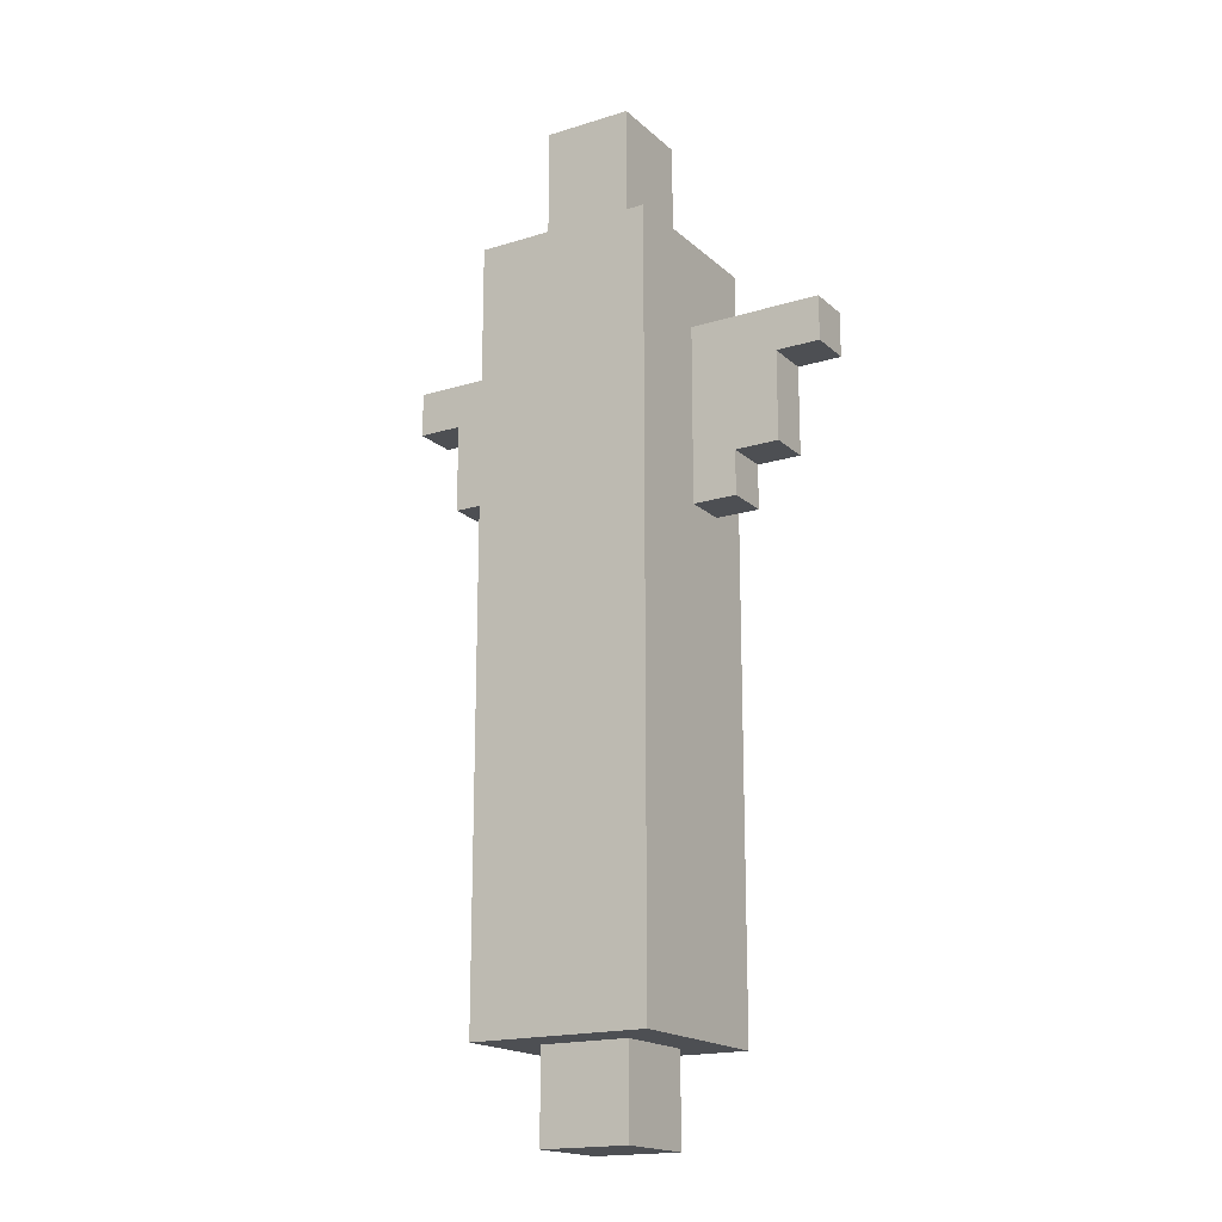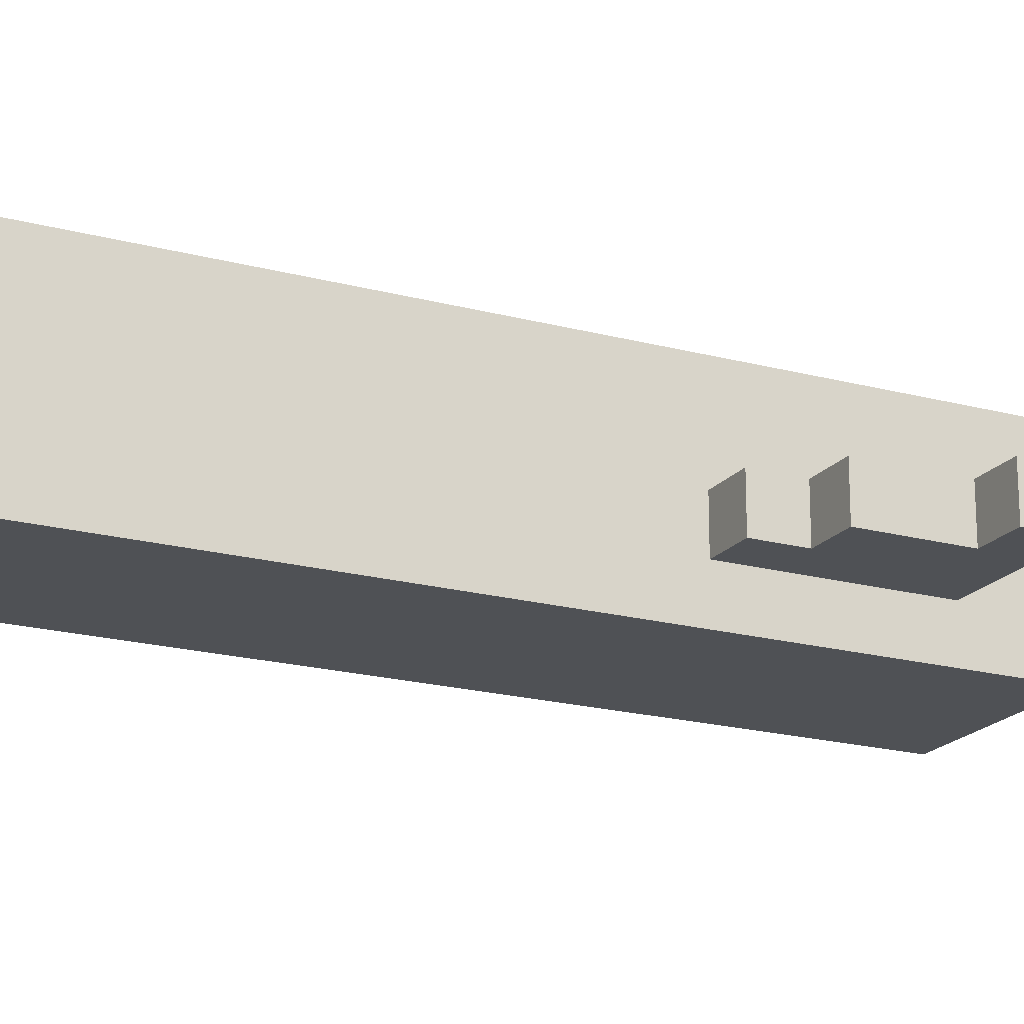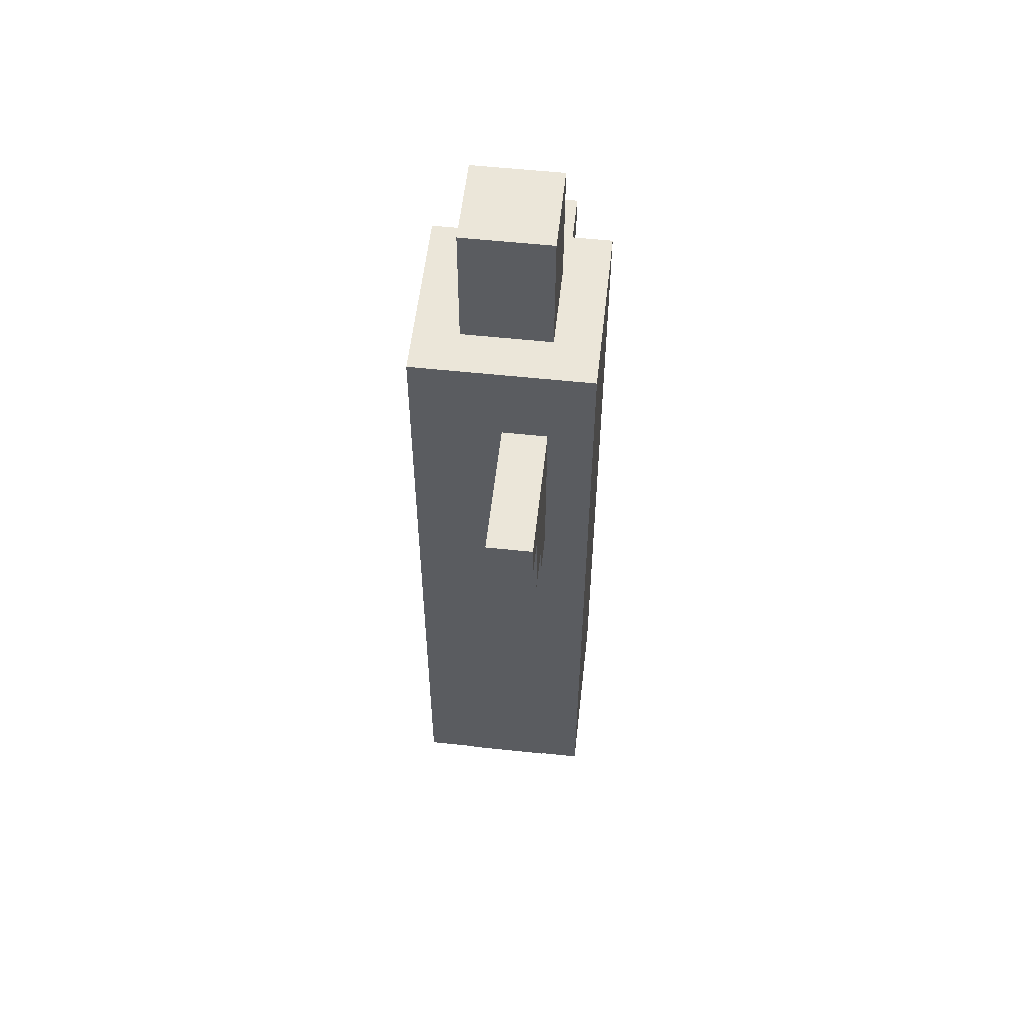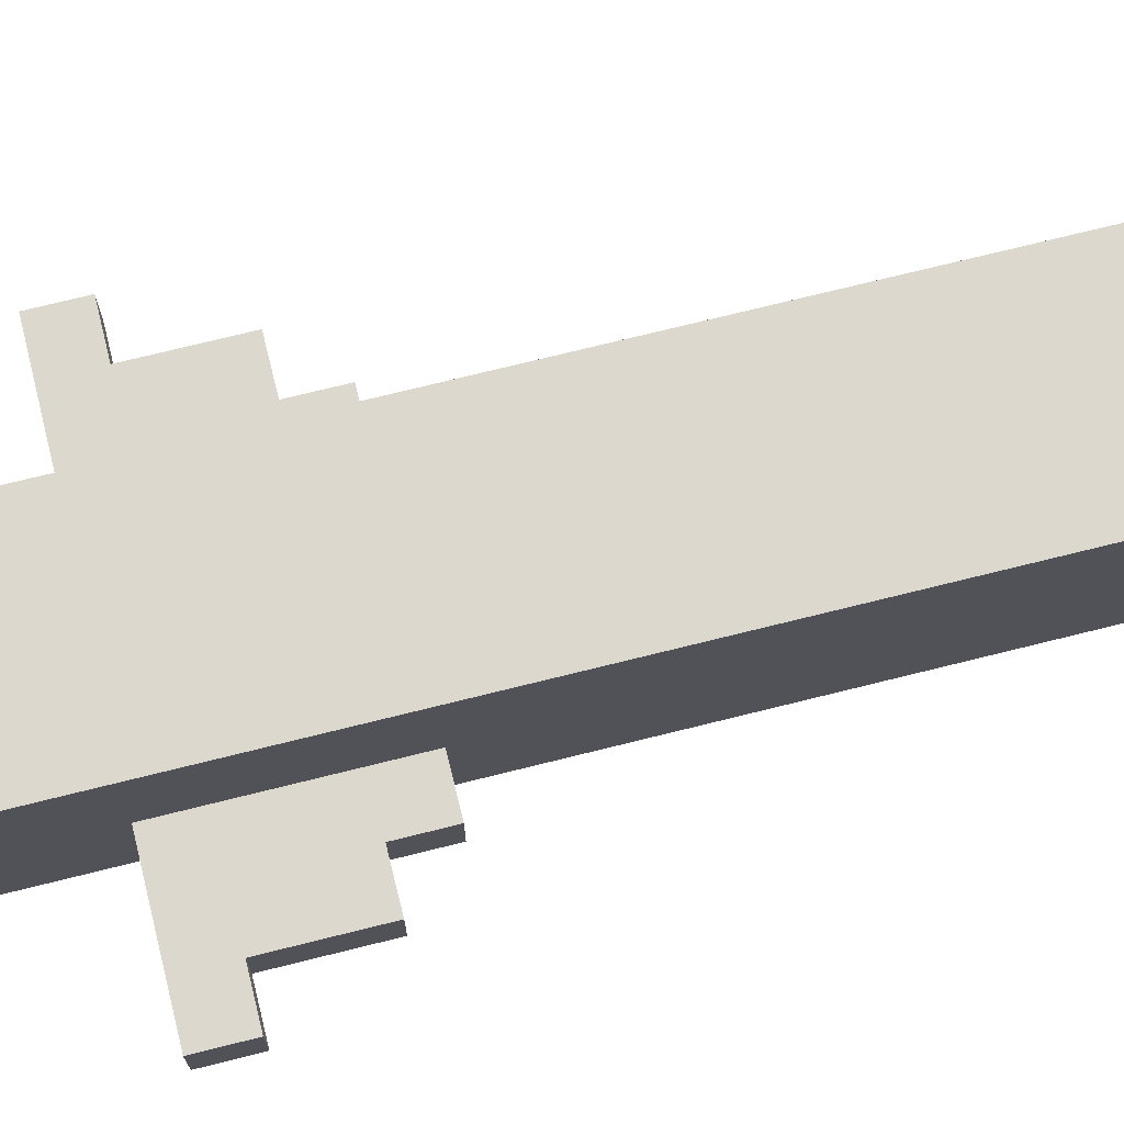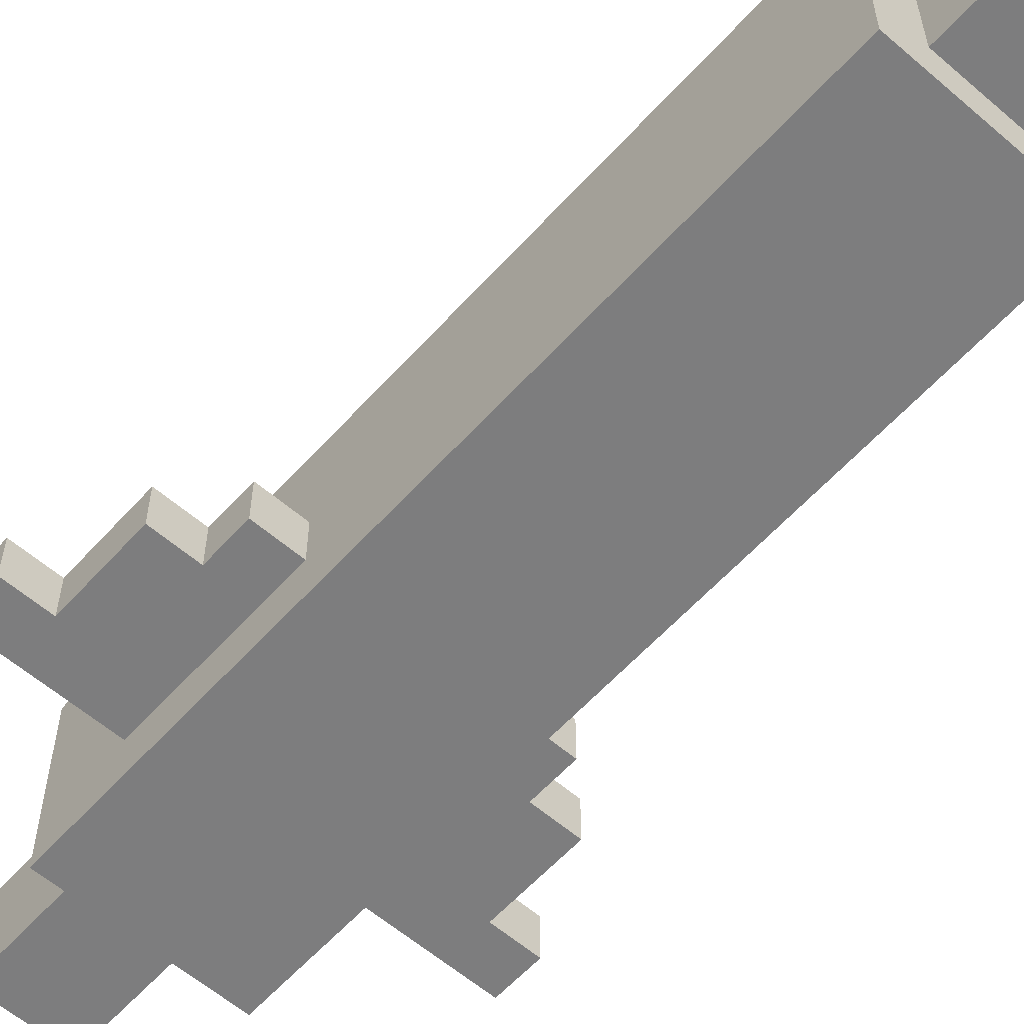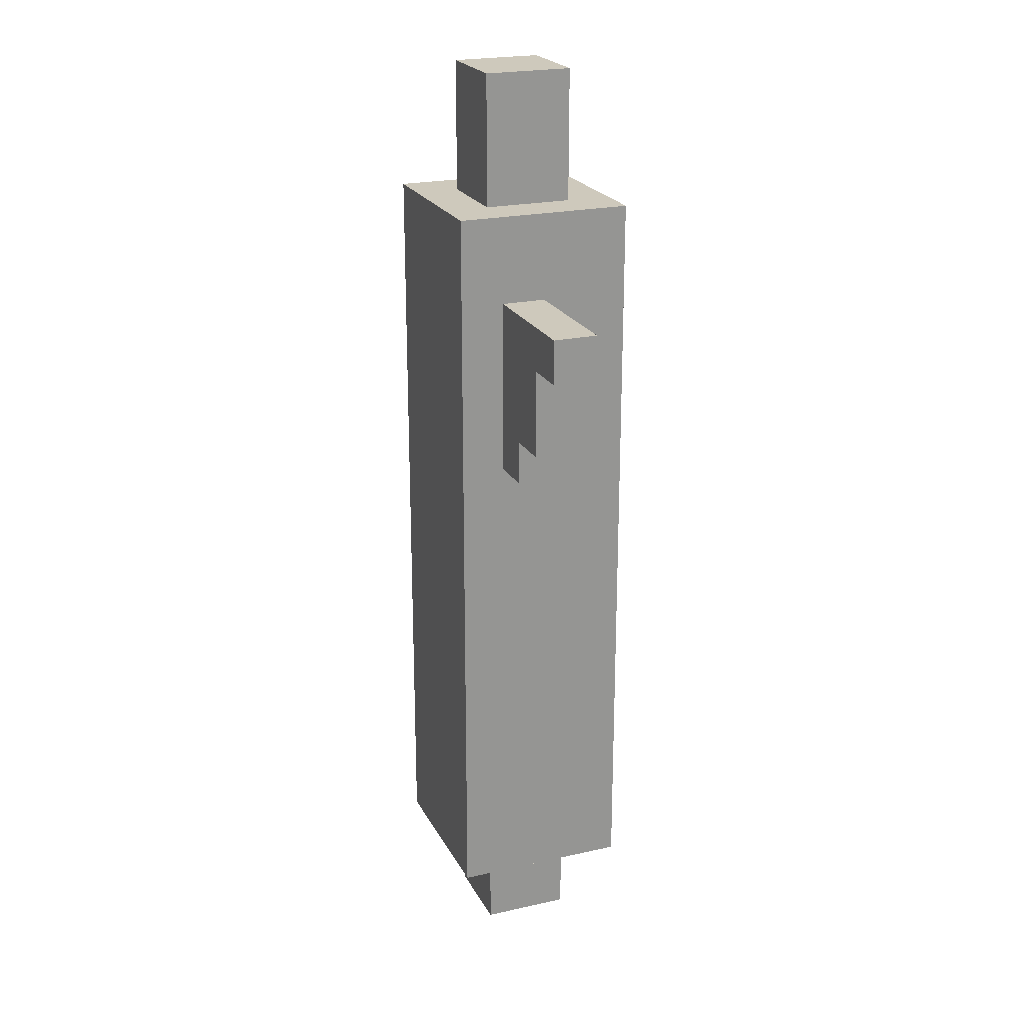
<metadata>
{"format":"obj","ext":"obj","renderer":"f3d","projection":"perspective","resolution":1024,"background":"white","views":[{"elev":-17.8,"azim":31.3,"up":"+Y"},{"elev":-19.6,"azim":63.4,"up":"+Z"},{"elev":55.8,"azim":96.4,"up":"+Y"},{"elev":72.6,"azim":-104.0,"up":"+Z"},{"elev":-59.1,"azim":-41.6,"up":"+Z"},{"elev":22.3,"azim":-111.4,"up":"+Y"}]}
</metadata>
<code>
o missile
v -0.5 0.4229 0.025
v -0.5 0.3229 -0.075
v -0.5 0.3229 0.025
v -0.5 0.4229 -0.075
v -0.4 0.1229 -0.075
v -0.4 0.3229 -0.075
v -0.3 0.1229 0.025
v -0.2 -0.9771 0.225
v -0.2 -1.077 -0.175
v -0.2 -1.077 0.225
v -0.2 0.4229 0.225
v -0.2 0.4229 -0.175
v -0.2 0.6229 0.225
v -0.2 0.6229 -0.175
v -0.1 -1.077 0.125
v -0.1 0.6229 0.125
v 0.1 0.6229 0.125
v 0.1 0.9229 0.125
v 0.2 0.02292 0.025
v 0.2 0.4229 0.225
v 0.2 0.4229 0.025
v 0.2 0.4229 -0.175
v 0.2 0.6229 0.225
v 0.4 0.1229 -0.075
v 0.4 0.3229 0.025
v 0.4 0.3229 -0.075
v 0.5 0.3229 -0.075
v -0.1 -0.2771 0.225
v -0.1 -0.07708 0.225
v 0.1 -0.2771 0.225
v 0.1 -0.07708 0.225
v 0.2 -1.077 0.225
v 0.2 -0.9771 0.225
v -0.1 -1.277 0.125
v -0.4 0.3229 0.025
v -0.3 0.02292 0.025
v -0.2 0.4229 0.025
v 0.3 0.1229 0.025
v 0.5 0.4229 0.025
v -0.3 0.1229 -0.075
v -0.2 0.02292 -0.075
v -0.2 0.4229 -0.075
v -0.1 -1.277 -0.075
v -0.1 -1.077 -0.075
v 0.1 -1.277 -0.075
v -0.1 0.6229 -0.075
v 0.1 0.6229 -0.075
v 0.1 0.9229 -0.075
v 0.2 0.4229 -0.075
v 0.5 0.4229 -0.075
v -0.2 -0.9771 -0.175
v -0.1 -0.3771 -0.175
v -0.1 -0.1771 -0.175
v 0.1 -0.3771 -0.175
v 0.1 -0.1771 -0.175
v 0.2 -1.077 -0.175
v 0.2 -0.9771 -0.175
v 0.2 0.6229 -0.175
v 0.1 -1.277 0.125
v 0.1 -1.077 0.125
v 0.1 -1.077 -0.075
v -0.3 0.02292 -0.075
v -0.2 0.02292 0.025
v 0.2 0.02292 -0.075
v 0.3 0.02292 0.025
v 0.3 0.02292 -0.075
v -0.4 0.1229 0.025
v 0.3 0.1229 -0.075
v 0.4 0.1229 0.025
v 0.5 0.3229 0.025
v -0.1 0.9229 0.125
v -0.1 0.9229 -0.075
f 1 2 3
f 4 2 1
f 35 5 67
f 6 5 35
f 7 62 36
f 40 62 7
f 8 9 10
f 51 9 8
f 63 51 8
f 41 51 63
f 11 63 8
f 37 63 11
f 42 51 41
f 12 51 42
f 13 37 11
f 13 42 37
f 13 12 42
f 14 12 13
f 15 43 34
f 44 43 15
f 71 46 16
f 72 46 71
f 59 45 60
f 60 45 61
f 17 47 18
f 18 47 48
f 32 56 33
f 33 56 57
f 33 57 19
f 19 57 64
f 33 19 20
f 20 19 21
f 64 57 49
f 49 57 22
f 20 21 23
f 21 49 23
f 49 22 23
f 23 22 58
f 65 66 38
f 38 66 68
f 69 24 25
f 25 24 26
f 70 27 39
f 39 27 50
f 28 11 8
f 29 11 28
f 30 28 8
f 30 29 28
f 31 11 29
f 31 29 30
f 32 8 10
f 33 30 8
f 33 8 32
f 33 31 30
f 20 11 31
f 20 31 33
f 20 13 11
f 23 13 20
f 59 15 34
f 60 15 59
f 17 71 16
f 18 71 17
f 35 1 3
f 7 35 67
f 63 7 36
f 37 1 35
f 37 7 63
f 37 35 7
f 65 21 19
f 38 21 65
f 69 21 38
f 25 21 69
f 70 21 25
f 39 21 70
f 2 4 6
f 5 6 40
f 62 40 41
f 6 4 42
f 41 40 42
f 40 6 42
f 43 44 45
f 45 44 61
f 46 72 47
f 47 72 48
f 64 49 66
f 66 49 68
f 68 49 24
f 24 49 26
f 26 49 27
f 27 49 50
f 51 12 52
f 52 12 53
f 51 52 54
f 52 53 54
f 53 12 55
f 54 53 55
f 9 51 56
f 51 54 57
f 56 51 57
f 54 55 57
f 55 12 22
f 57 55 22
f 12 14 22
f 22 14 58
f 43 59 34
f 45 59 43
f 15 32 10
f 60 32 15
f 44 15 10
f 61 32 60
f 9 44 10
f 9 61 44
f 56 32 61
f 56 61 9
f 62 63 36
f 41 63 62
f 64 65 19
f 66 65 64
f 5 7 67
f 40 7 5
f 68 69 38
f 24 69 68
f 2 35 3
f 6 35 2
f 26 70 25
f 27 70 26
f 1 37 4
f 4 37 42
f 21 39 49
f 49 39 50
f 13 23 16
f 16 23 17
f 13 16 46
f 17 23 47
f 13 46 14
f 46 47 14
f 47 23 58
f 14 47 58
f 71 18 72
f 72 18 48

</code>
